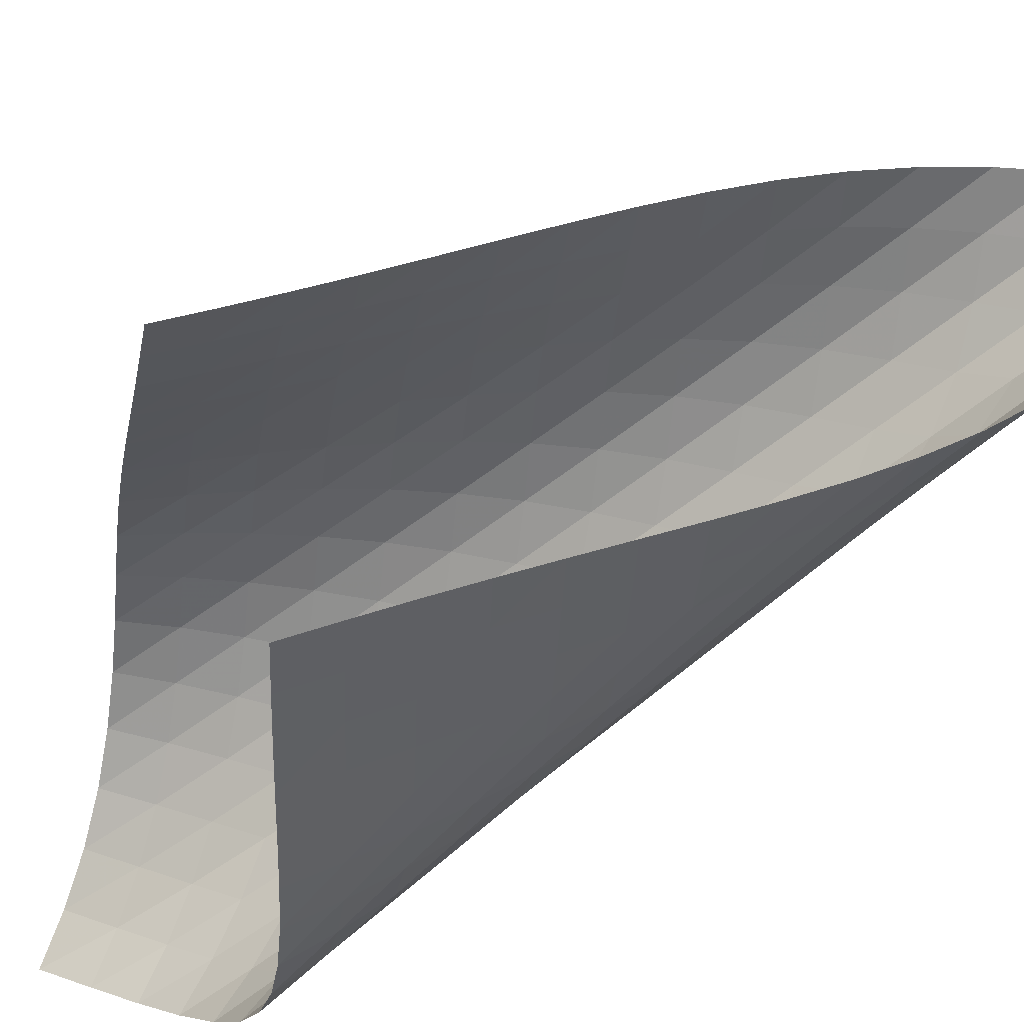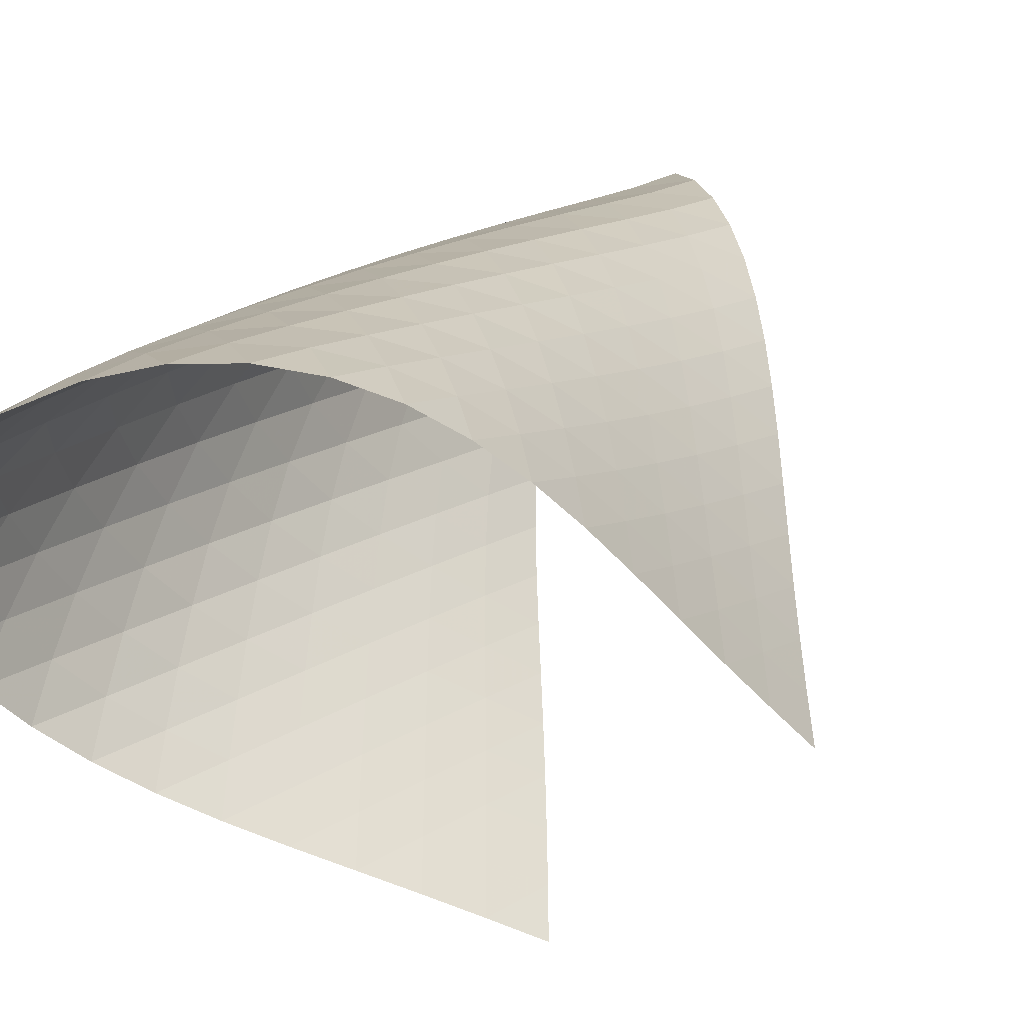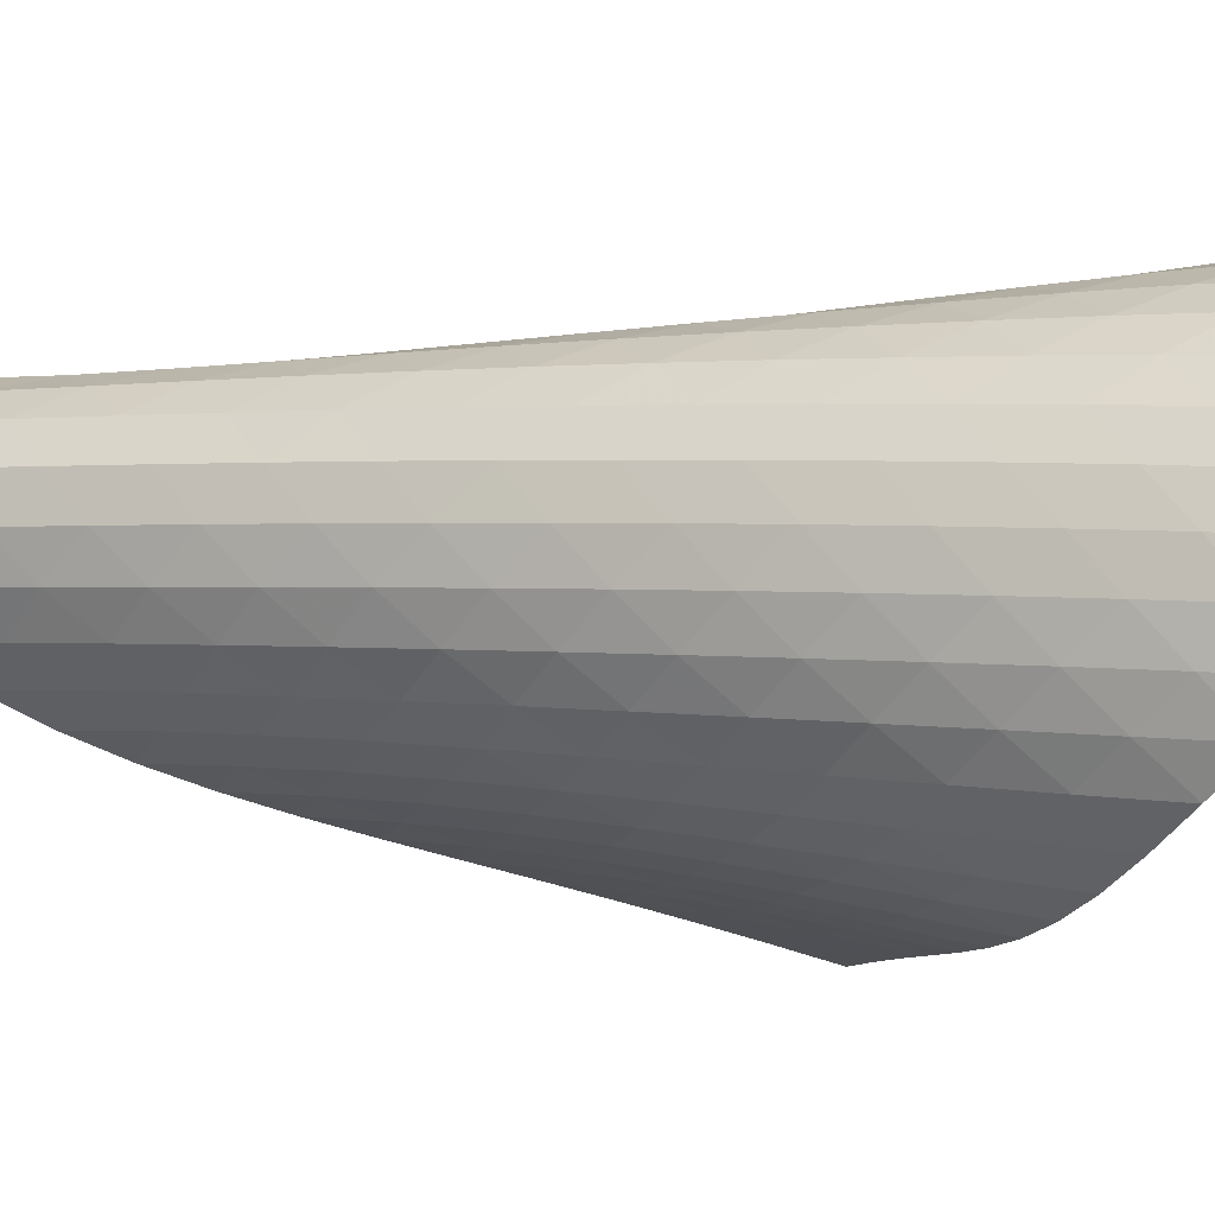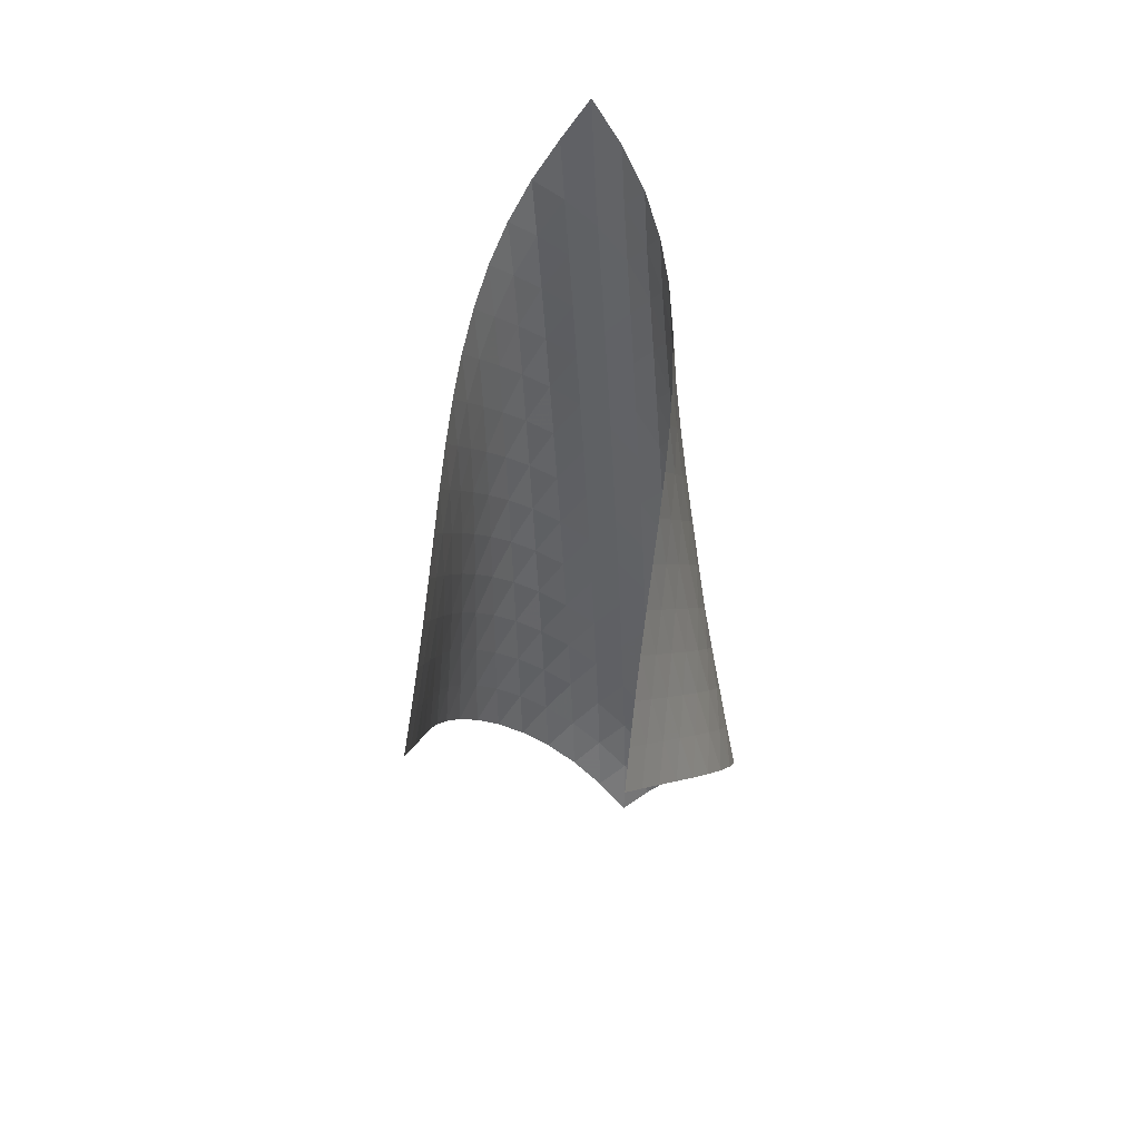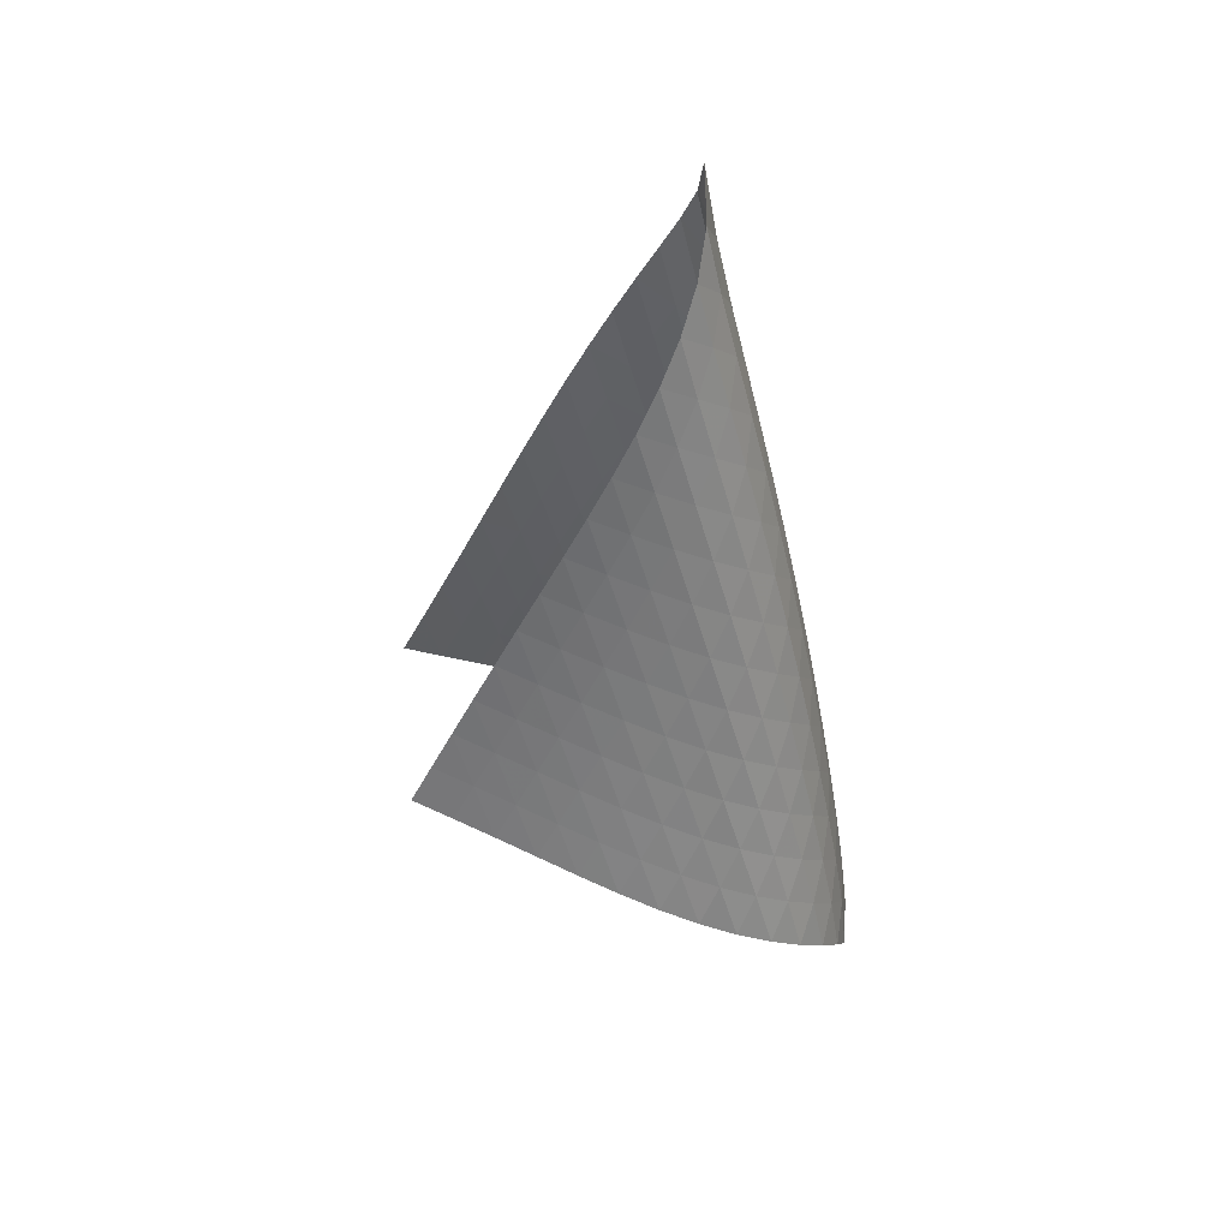
<metadata>
{"format":"obj","ext":"obj","renderer":"f3d","projection":"perspective","resolution":1024,"background":"white","views":[{"elev":-71.9,"azim":120.0,"up":"+Z"},{"elev":24.3,"azim":19.4,"up":"+Z"},{"elev":22.4,"azim":-76.0,"up":"+Z"},{"elev":30.0,"azim":150.8,"up":"+Y"},{"elev":38.8,"azim":-140.8,"up":"+Y"}]}
</metadata>
<code>
v -6.5 -0.0562 6.5
v -1.073 -11.67 4.202
v -4.202 -11.67 1.073
v -8.861 -18.69 8.861
v -4.475 -10.9 1.38
v -4.753 -10.14 1.681
v -5.038 -9.367 1.974
v -5.33 -8.597 2.263
v -5.626 -7.826 2.55
v -5.924 -7.055 2.84
v -6.217 -6.285 3.14
v -6.497 -5.515 3.458
v -6.752 -4.745 3.803
v -6.966 -3.976 4.183
v -7.118 -3.206 4.603
v -7.181 -2.438 5.066
v -7.125 -1.671 5.56
v -6.912 -0.8956 6.061
v -6.061 -0.8956 6.912
v -5.56 -1.671 7.125
v -5.066 -2.438 7.181
v -4.603 -3.206 7.118
v -4.183 -3.976 6.966
v -3.803 -4.745 6.752
v -3.458 -5.515 6.497
v -3.14 -6.285 6.217
v -2.84 -7.055 5.924
v -2.55 -7.826 5.626
v -2.263 -8.597 5.33
v -1.974 -9.367 5.038
v -1.681 -10.14 4.753
v -1.38 -10.9 4.475
v -1.496 -12.07 4.844
v -1.911 -12.46 5.493
v -2.317 -12.86 6.15
v -2.723 -13.26 6.808
v -3.144 -13.65 7.457
v -3.599 -14.06 8.079
v -4.105 -14.47 8.65
v -4.673 -14.9 9.143
v -5.299 -15.35 9.525
v -5.967 -15.83 9.771
v -6.647 -16.35 9.865
v -7.302 -16.9 9.807
v -7.901 -17.48 9.607
v -8.422 -18.08 9.282
v -9.282 -18.08 8.422
v -9.607 -17.48 7.901
v -9.807 -16.9 7.302
v -9.865 -16.35 6.647
v -9.771 -15.83 5.967
v -9.525 -15.35 5.299
v -9.143 -14.9 4.673
v -8.65 -14.47 4.105
v -8.079 -14.06 3.599
v -7.457 -13.65 3.144
v -6.808 -13.26 2.723
v -6.15 -12.86 2.317
v -5.493 -12.46 1.911
v -4.844 -12.07 1.496
v -6.678 -1.497 6.678
v -7.1 -2.187 6.262
v -7.329 -2.911 5.777
v -7.399 -3.656 5.289
v -7.347 -4.411 4.828
v -7.207 -5.172 4.404
v -7.007 -5.936 4.018
v -6.767 -6.702 3.664
v -6.504 -7.468 3.335
v -6.228 -8.235 3.021
v -5.947 -9.002 2.716
v -5.667 -9.77 2.414
v -5.389 -10.54 2.111
v -5.116 -11.3 1.805
v -6.262 -2.187 7.1
v -6.878 -2.777 6.878
v -7.317 -3.434 6.476
v -7.562 -4.136 5.996
v -7.644 -4.866 5.505
v -7.604 -5.611 5.039
v -7.477 -6.364 4.607
v -7.29 -7.122 4.212
v -7.066 -7.883 3.847
v -6.818 -8.646 3.504
v -6.558 -9.409 3.176
v -6.293 -10.17 2.856
v -6.026 -10.94 2.54
v -5.76 -11.7 2.225
v -5.777 -2.911 7.329
v -6.476 -3.434 7.317
v -7.089 -4.019 7.089
v -7.535 -4.664 6.691
v -7.796 -5.353 6.211
v -7.896 -6.071 5.716
v -7.874 -6.807 5.24
v -7.764 -7.553 4.797
v -7.595 -8.304 4.388
v -7.387 -9.06 4.008
v -7.157 -9.818 3.649
v -6.913 -10.58 3.304
v -6.663 -11.34 2.969
v -6.408 -12.1 2.64
v -5.289 -3.656 7.399
v -5.996 -4.136 7.562
v -6.691 -4.664 7.535
v -7.297 -5.248 7.297
v -7.748 -5.886 6.9
v -8.024 -6.566 6.421
v -8.146 -7.274 5.921
v -8.146 -8 5.435
v -8.06 -8.738 4.978
v -7.912 -9.482 4.552
v -7.726 -10.23 4.153
v -7.515 -10.99 3.775
v -7.289 -11.74 3.412
v -7.053 -12.5 3.062
v -4.828 -4.411 7.347
v -5.505 -4.866 7.644
v -6.211 -5.353 7.796
v -6.9 -5.886 7.748
v -7.499 -6.472 7.499
v -7.952 -7.106 7.102
v -8.244 -7.777 6.624
v -8.389 -8.476 6.12
v -8.417 -9.193 5.624
v -8.358 -9.921 5.152
v -8.237 -10.66 4.706
v -8.076 -11.4 4.286
v -7.887 -12.15 3.888
v -7.68 -12.9 3.507
v -4.404 -5.172 7.207
v -5.039 -5.611 7.604
v -5.716 -6.071 7.896
v -6.421 -6.566 8.024
v -7.102 -7.106 7.952
v -7.694 -7.693 7.694
v -8.149 -8.324 7.297
v -8.456 -8.988 6.82
v -8.625 -9.678 6.314
v -8.682 -10.38 5.808
v -8.654 -11.1 5.32
v -8.565 -11.83 4.856
v -8.432 -12.57 4.414
v -8.269 -13.31 3.994
v -4.018 -5.936 7.007
v -4.607 -6.364 7.477
v -5.24 -6.807 7.874
v -5.921 -7.274 8.146
v -6.624 -7.777 8.244
v -7.297 -8.324 8.149
v -7.881 -8.913 7.881
v -8.338 -9.541 7.483
v -8.658 -10.2 7.009
v -8.852 -10.88 6.501
v -8.941 -11.58 5.988
v -8.947 -12.29 5.486
v -8.892 -13 5.002
v -8.792 -13.73 4.54
v -3.664 -6.702 6.767
v -4.212 -7.122 7.29
v -4.797 -7.553 7.764
v -5.435 -8 8.146
v -6.12 -8.476 8.389
v -6.82 -8.988 8.456
v -7.483 -9.541 8.338
v -8.059 -10.13 8.059
v -8.517 -10.76 7.66
v -8.851 -11.41 7.189
v -9.07 -12.08 6.68
v -9.191 -12.77 6.162
v -9.235 -13.47 5.648
v -9.217 -14.18 5.149
v -3.335 -7.468 6.504
v -3.847 -7.883 7.066
v -4.388 -8.304 7.595
v -4.978 -8.738 8.06
v -5.624 -9.193 8.417
v -6.314 -9.678 8.625
v -7.009 -10.2 8.658
v -7.66 -10.76 8.517
v -8.228 -11.35 8.228
v -8.687 -11.98 7.829
v -9.034 -12.62 7.36
v -9.278 -13.28 6.853
v -9.434 -13.96 6.331
v -9.515 -14.65 5.809
v -3.021 -8.235 6.228
v -3.504 -8.646 6.818
v -4.008 -9.06 7.387
v -4.552 -9.482 7.912
v -5.152 -9.921 8.358
v -5.808 -10.38 8.682
v -6.501 -10.88 8.852
v -7.189 -11.41 8.851
v -7.829 -11.98 8.687
v -8.387 -12.57 8.387
v -8.848 -13.19 7.988
v -9.209 -13.83 7.523
v -9.478 -14.49 7.019
v -9.665 -15.15 6.495
v -2.716 -9.002 5.947
v -3.176 -9.409 6.558
v -3.649 -9.818 7.157
v -4.153 -10.23 7.726
v -4.706 -10.66 8.237
v -5.32 -11.1 8.654
v -5.988 -11.58 8.941
v -6.68 -12.08 9.07
v -7.36 -12.62 9.034
v -7.988 -13.19 8.848
v -8.539 -13.79 8.539
v -9.001 -14.41 8.139
v -9.373 -15.04 7.676
v -9.662 -15.69 7.173
v -2.414 -9.77 5.667
v -2.856 -10.17 6.293
v -3.304 -10.58 6.913
v -3.775 -10.99 7.515
v -4.286 -11.4 8.076
v -4.856 -11.83 8.565
v -5.486 -12.29 8.947
v -6.162 -12.77 9.191
v -6.853 -13.28 9.278
v -7.523 -13.83 9.209
v -8.139 -14.41 9.001
v -8.68 -15.01 8.68
v -9.139 -15.63 8.275
v -9.515 -16.26 7.81
v -2.111 -10.54 5.389
v -2.54 -10.94 6.026
v -2.969 -11.34 6.663
v -3.412 -11.74 7.289
v -3.888 -12.15 7.887
v -4.414 -12.57 8.432
v -5.002 -13 8.892
v -5.648 -13.47 9.235
v -6.331 -13.96 9.434
v -7.019 -14.49 9.478
v -7.676 -15.04 9.373
v -8.275 -15.63 9.139
v -8.8 -16.23 8.8
v -9.243 -16.85 8.38
v -1.805 -11.3 5.116
v -2.225 -11.7 5.76
v -2.64 -12.1 6.408
v -3.062 -12.5 7.053
v -3.507 -12.9 7.68
v -3.994 -13.31 8.269
v -4.54 -13.73 8.792
v -5.149 -14.18 9.217
v -5.809 -14.65 9.515
v -6.495 -15.15 9.665
v -7.173 -15.69 9.662
v -7.81 -16.26 9.515
v -8.38 -16.85 9.243
v -8.868 -17.46 8.868
f 256 46 4
f 256 4 47
f 5 74 60
f 5 60 3
f 74 88 59
f 74 59 60
f 88 102 58
f 88 58 59
f 102 116 57
f 102 57 58
f 116 130 56
f 116 56 57
f 130 144 55
f 130 55 56
f 144 158 54
f 144 54 55
f 158 172 53
f 158 53 54
f 172 186 52
f 172 52 53
f 186 200 51
f 186 51 52
f 200 214 50
f 200 50 51
f 214 228 49
f 214 49 50
f 228 242 48
f 228 48 49
f 242 256 47
f 242 47 48
f 1 19 61
f 1 61 18
f 18 61 62
f 18 62 17
f 17 62 63
f 17 63 16
f 16 63 64
f 16 64 15
f 15 64 65
f 15 65 14
f 14 65 66
f 14 66 13
f 13 66 67
f 13 67 12
f 12 67 68
f 12 68 11
f 11 68 69
f 11 69 10
f 10 69 70
f 10 70 9
f 9 70 71
f 9 71 8
f 8 71 72
f 8 72 7
f 7 72 73
f 7 73 6
f 6 73 74
f 6 74 5
f 19 20 75
f 19 75 61
f 61 75 76
f 61 76 62
f 62 76 77
f 62 77 63
f 63 77 78
f 63 78 64
f 64 78 79
f 64 79 65
f 65 79 80
f 65 80 66
f 66 80 81
f 66 81 67
f 67 81 82
f 67 82 68
f 68 82 83
f 68 83 69
f 69 83 84
f 69 84 70
f 70 84 85
f 70 85 71
f 71 85 86
f 71 86 72
f 72 86 87
f 72 87 73
f 73 87 88
f 73 88 74
f 20 21 89
f 20 89 75
f 75 89 90
f 75 90 76
f 76 90 91
f 76 91 77
f 77 91 92
f 77 92 78
f 78 92 93
f 78 93 79
f 79 93 94
f 79 94 80
f 80 94 95
f 80 95 81
f 81 95 96
f 81 96 82
f 82 96 97
f 82 97 83
f 83 97 98
f 83 98 84
f 84 98 99
f 84 99 85
f 85 99 100
f 85 100 86
f 86 100 101
f 86 101 87
f 87 101 102
f 87 102 88
f 21 22 103
f 21 103 89
f 89 103 104
f 89 104 90
f 90 104 105
f 90 105 91
f 91 105 106
f 91 106 92
f 92 106 107
f 92 107 93
f 93 107 108
f 93 108 94
f 94 108 109
f 94 109 95
f 95 109 110
f 95 110 96
f 96 110 111
f 96 111 97
f 97 111 112
f 97 112 98
f 98 112 113
f 98 113 99
f 99 113 114
f 99 114 100
f 100 114 115
f 100 115 101
f 101 115 116
f 101 116 102
f 22 23 117
f 22 117 103
f 103 117 118
f 103 118 104
f 104 118 119
f 104 119 105
f 105 119 120
f 105 120 106
f 106 120 121
f 106 121 107
f 107 121 122
f 107 122 108
f 108 122 123
f 108 123 109
f 109 123 124
f 109 124 110
f 110 124 125
f 110 125 111
f 111 125 126
f 111 126 112
f 112 126 127
f 112 127 113
f 113 127 128
f 113 128 114
f 114 128 129
f 114 129 115
f 115 129 130
f 115 130 116
f 23 24 131
f 23 131 117
f 117 131 132
f 117 132 118
f 118 132 133
f 118 133 119
f 119 133 134
f 119 134 120
f 120 134 135
f 120 135 121
f 121 135 136
f 121 136 122
f 122 136 137
f 122 137 123
f 123 137 138
f 123 138 124
f 124 138 139
f 124 139 125
f 125 139 140
f 125 140 126
f 126 140 141
f 126 141 127
f 127 141 142
f 127 142 128
f 128 142 143
f 128 143 129
f 129 143 144
f 129 144 130
f 24 25 145
f 24 145 131
f 131 145 146
f 131 146 132
f 132 146 147
f 132 147 133
f 133 147 148
f 133 148 134
f 134 148 149
f 134 149 135
f 135 149 150
f 135 150 136
f 136 150 151
f 136 151 137
f 137 151 152
f 137 152 138
f 138 152 153
f 138 153 139
f 139 153 154
f 139 154 140
f 140 154 155
f 140 155 141
f 141 155 156
f 141 156 142
f 142 156 157
f 142 157 143
f 143 157 158
f 143 158 144
f 25 26 159
f 25 159 145
f 145 159 160
f 145 160 146
f 146 160 161
f 146 161 147
f 147 161 162
f 147 162 148
f 148 162 163
f 148 163 149
f 149 163 164
f 149 164 150
f 150 164 165
f 150 165 151
f 151 165 166
f 151 166 152
f 152 166 167
f 152 167 153
f 153 167 168
f 153 168 154
f 154 168 169
f 154 169 155
f 155 169 170
f 155 170 156
f 156 170 171
f 156 171 157
f 157 171 172
f 157 172 158
f 26 27 173
f 26 173 159
f 159 173 174
f 159 174 160
f 160 174 175
f 160 175 161
f 161 175 176
f 161 176 162
f 162 176 177
f 162 177 163
f 163 177 178
f 163 178 164
f 164 178 179
f 164 179 165
f 165 179 180
f 165 180 166
f 166 180 181
f 166 181 167
f 167 181 182
f 167 182 168
f 168 182 183
f 168 183 169
f 169 183 184
f 169 184 170
f 170 184 185
f 170 185 171
f 171 185 186
f 171 186 172
f 27 28 187
f 27 187 173
f 173 187 188
f 173 188 174
f 174 188 189
f 174 189 175
f 175 189 190
f 175 190 176
f 176 190 191
f 176 191 177
f 177 191 192
f 177 192 178
f 178 192 193
f 178 193 179
f 179 193 194
f 179 194 180
f 180 194 195
f 180 195 181
f 181 195 196
f 181 196 182
f 182 196 197
f 182 197 183
f 183 197 198
f 183 198 184
f 184 198 199
f 184 199 185
f 185 199 200
f 185 200 186
f 28 29 201
f 28 201 187
f 187 201 202
f 187 202 188
f 188 202 203
f 188 203 189
f 189 203 204
f 189 204 190
f 190 204 205
f 190 205 191
f 191 205 206
f 191 206 192
f 192 206 207
f 192 207 193
f 193 207 208
f 193 208 194
f 194 208 209
f 194 209 195
f 195 209 210
f 195 210 196
f 196 210 211
f 196 211 197
f 197 211 212
f 197 212 198
f 198 212 213
f 198 213 199
f 199 213 214
f 199 214 200
f 29 30 215
f 29 215 201
f 201 215 216
f 201 216 202
f 202 216 217
f 202 217 203
f 203 217 218
f 203 218 204
f 204 218 219
f 204 219 205
f 205 219 220
f 205 220 206
f 206 220 221
f 206 221 207
f 207 221 222
f 207 222 208
f 208 222 223
f 208 223 209
f 209 223 224
f 209 224 210
f 210 224 225
f 210 225 211
f 211 225 226
f 211 226 212
f 212 226 227
f 212 227 213
f 213 227 228
f 213 228 214
f 30 31 229
f 30 229 215
f 215 229 230
f 215 230 216
f 216 230 231
f 216 231 217
f 217 231 232
f 217 232 218
f 218 232 233
f 218 233 219
f 219 233 234
f 219 234 220
f 220 234 235
f 220 235 221
f 221 235 236
f 221 236 222
f 222 236 237
f 222 237 223
f 223 237 238
f 223 238 224
f 224 238 239
f 224 239 225
f 225 239 240
f 225 240 226
f 226 240 241
f 226 241 227
f 227 241 242
f 227 242 228
f 31 32 243
f 31 243 229
f 229 243 244
f 229 244 230
f 230 244 245
f 230 245 231
f 231 245 246
f 231 246 232
f 232 246 247
f 232 247 233
f 233 247 248
f 233 248 234
f 234 248 249
f 234 249 235
f 235 249 250
f 235 250 236
f 236 250 251
f 236 251 237
f 237 251 252
f 237 252 238
f 238 252 253
f 238 253 239
f 239 253 254
f 239 254 240
f 240 254 255
f 240 255 241
f 241 255 256
f 241 256 242
f 32 2 33
f 32 33 243
f 243 33 34
f 243 34 244
f 244 34 35
f 244 35 245
f 245 35 36
f 245 36 246
f 246 36 37
f 246 37 247
f 247 37 38
f 247 38 248
f 248 38 39
f 248 39 249
f 249 39 40
f 249 40 250
f 250 40 41
f 250 41 251
f 251 41 42
f 251 42 252
f 252 42 43
f 252 43 253
f 253 43 44
f 253 44 254
f 254 44 45
f 254 45 255
f 255 45 46
f 255 46 256

</code>
